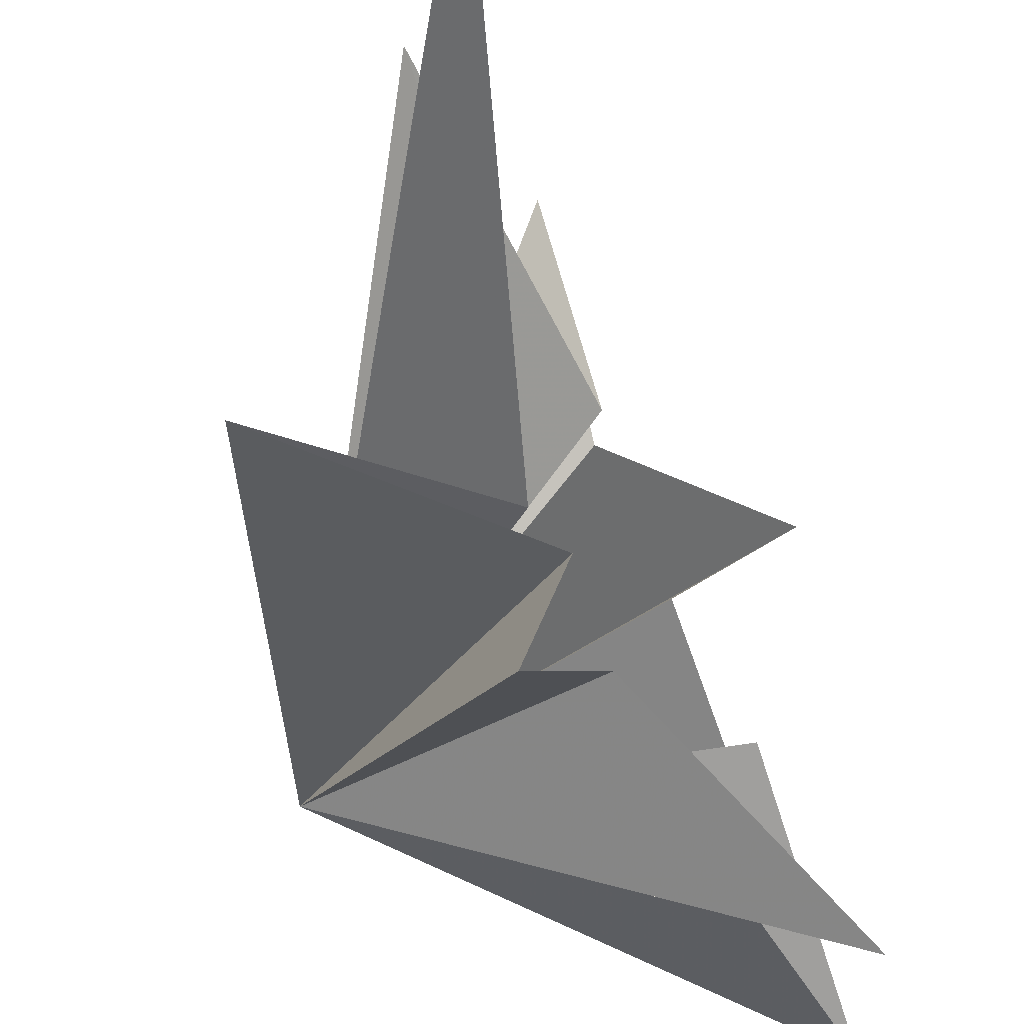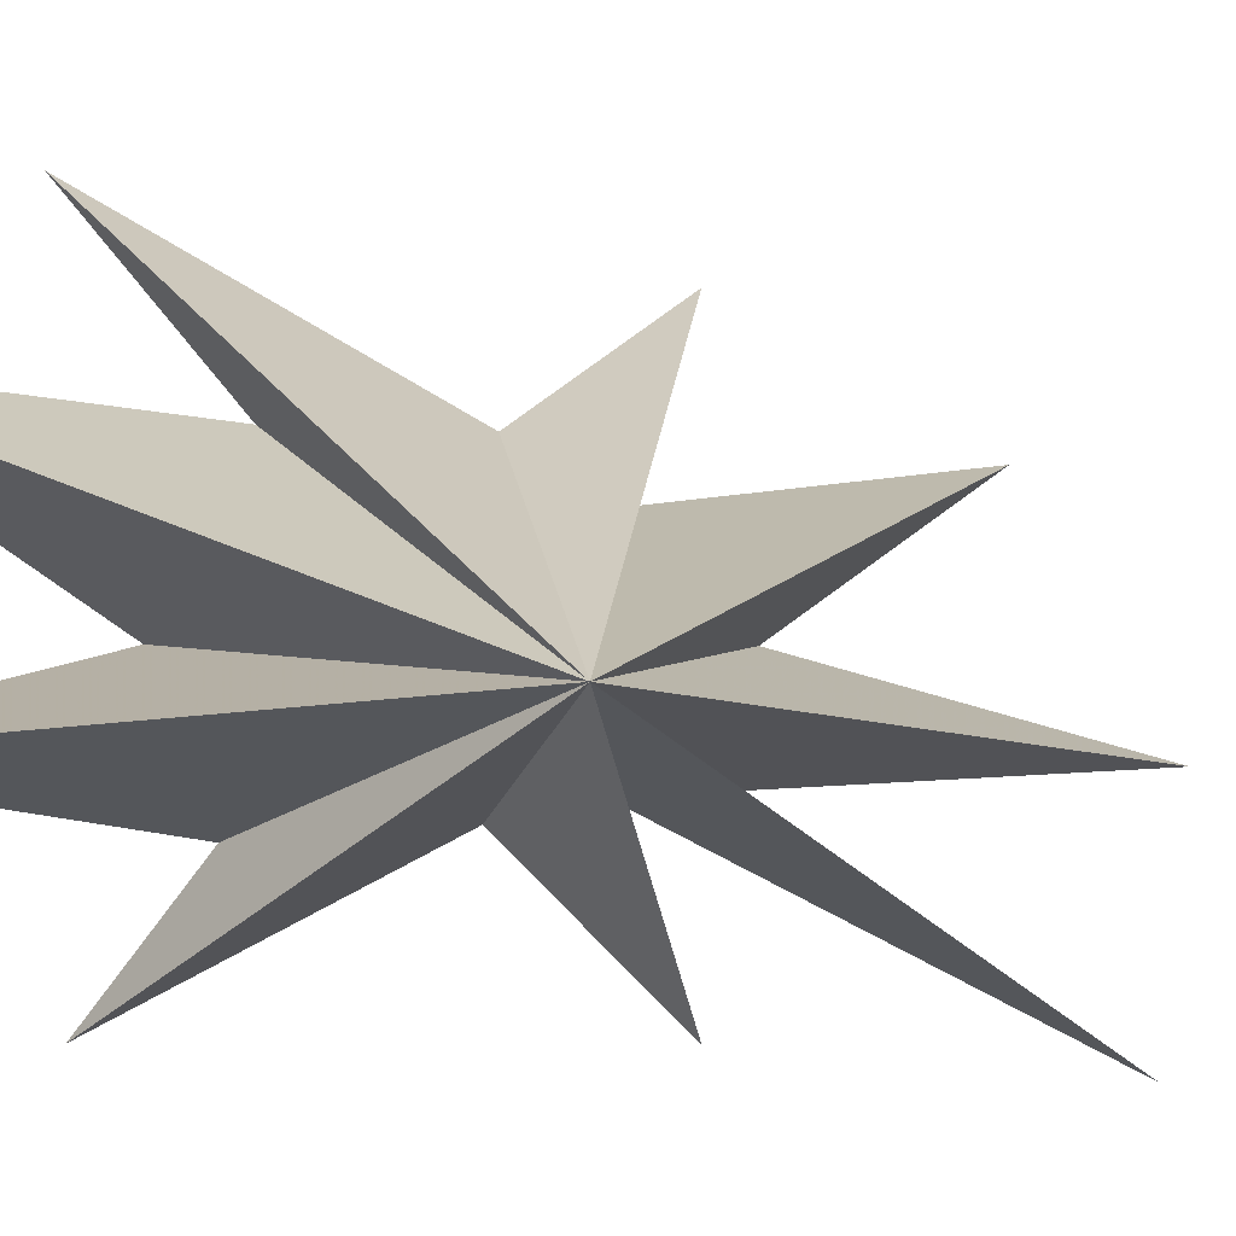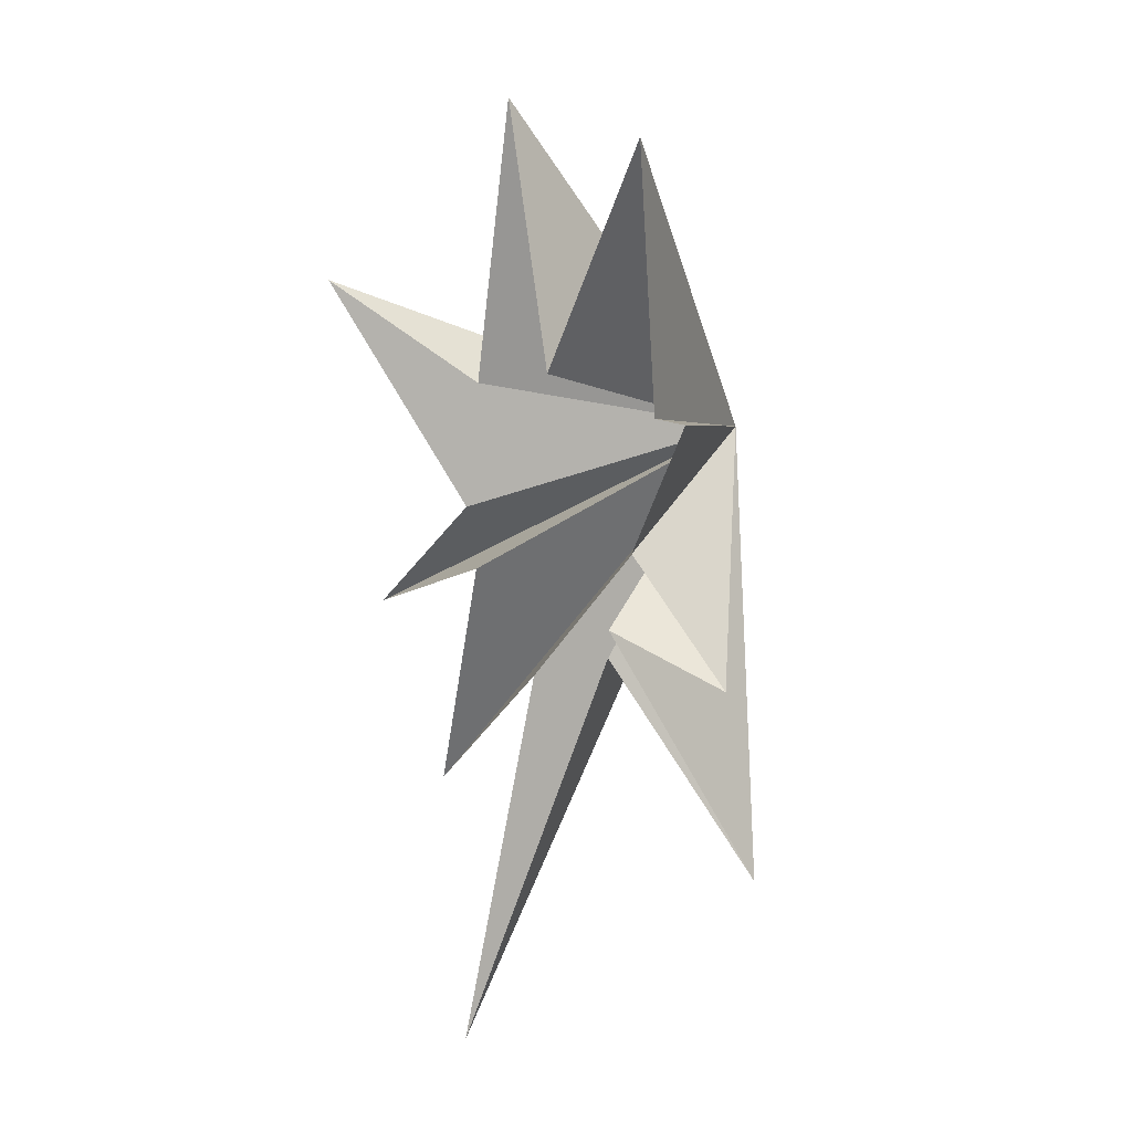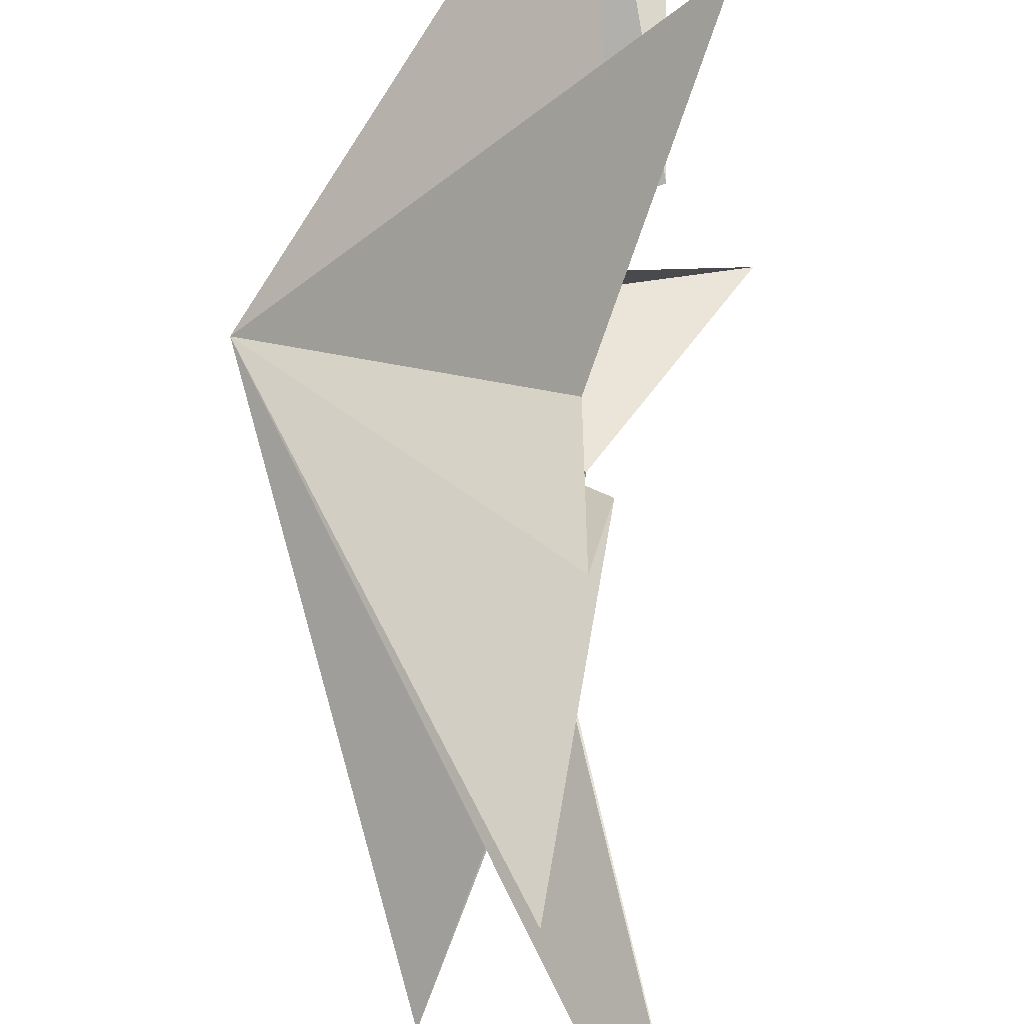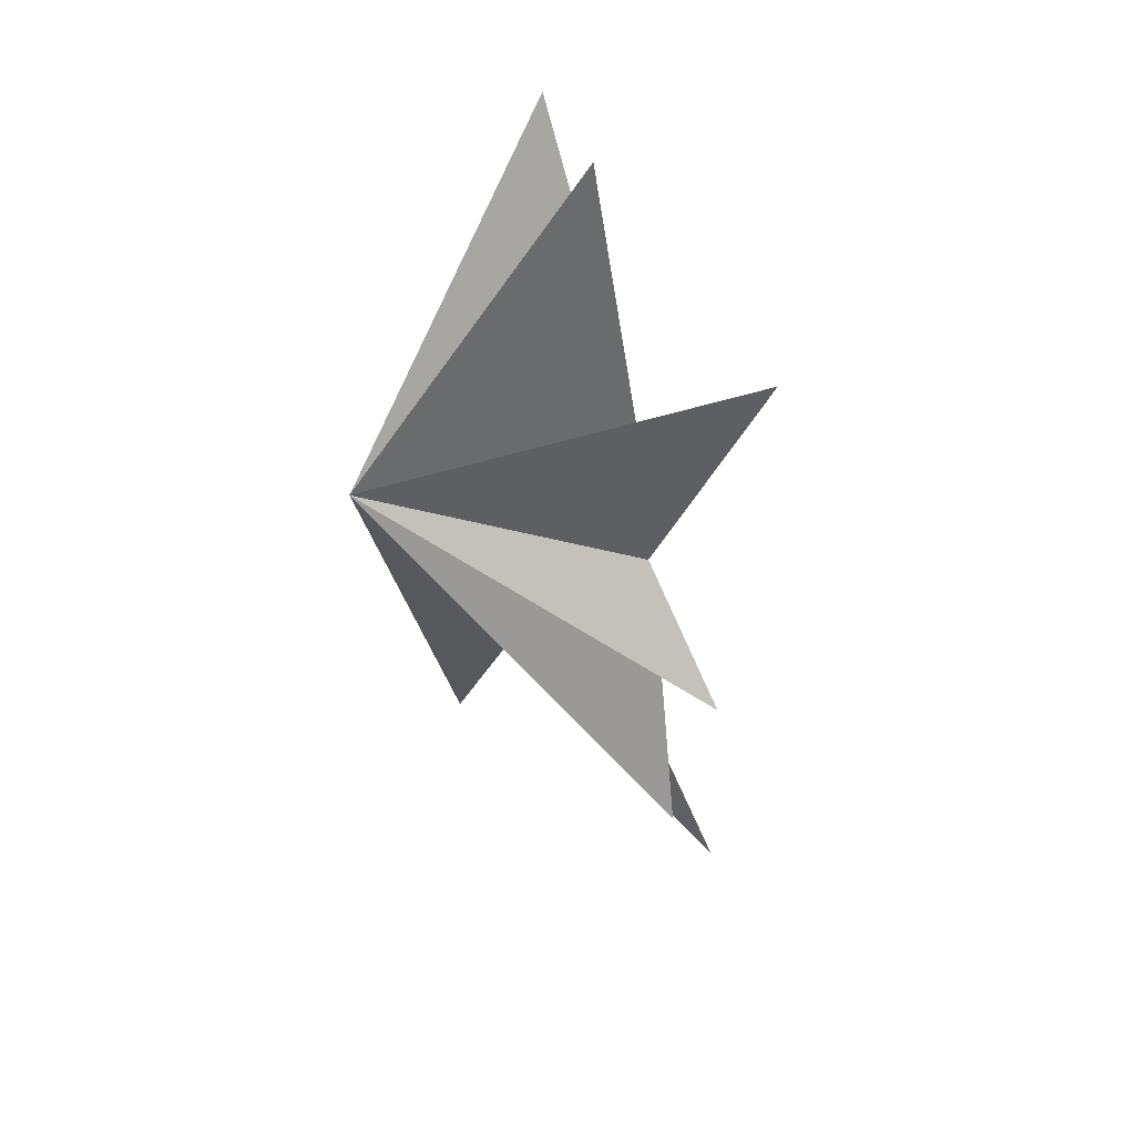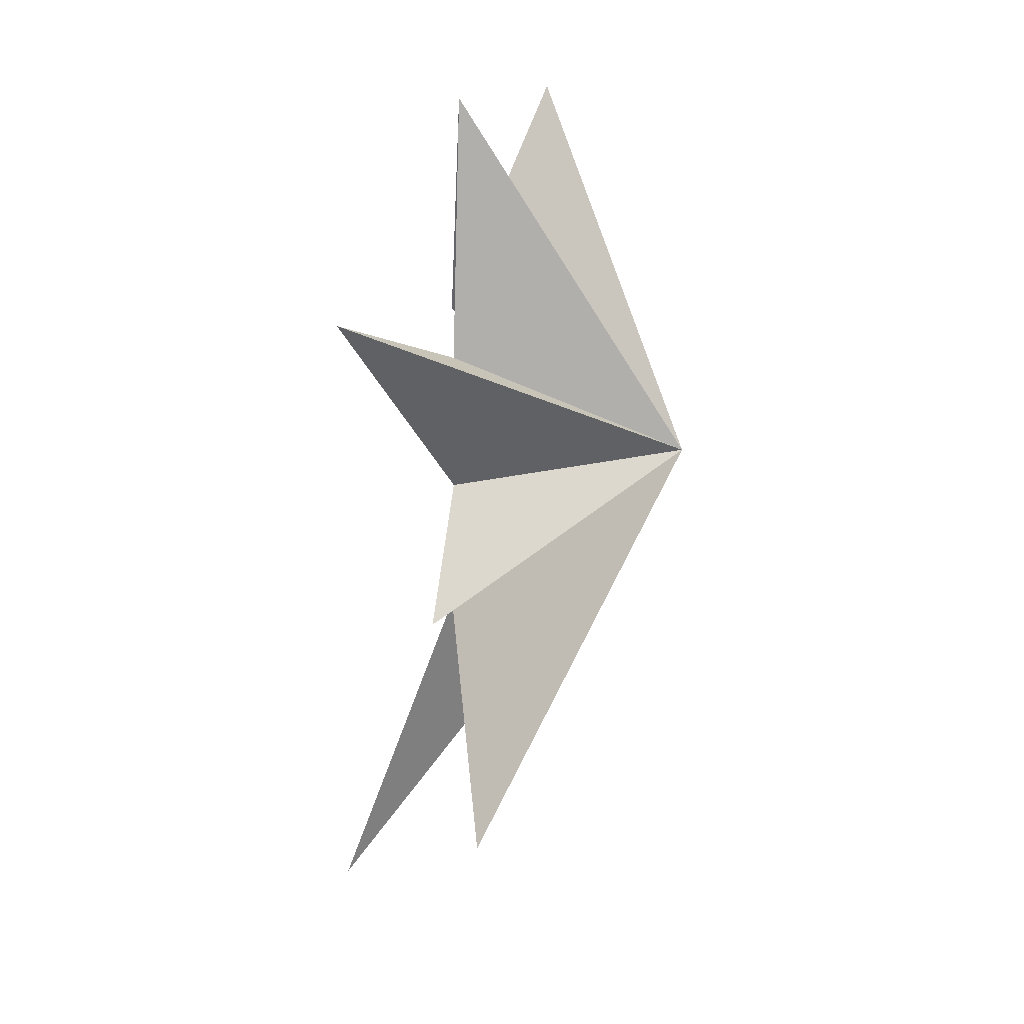
<metadata>
{"format":"obj","ext":"obj","renderer":"f3d","projection":"perspective","resolution":1024,"background":"white","views":[{"elev":-48.0,"azim":-153.8,"up":"+Y"},{"elev":-11.9,"azim":65.9,"up":"+Y"},{"elev":25.9,"azim":-55.3,"up":"+Z"},{"elev":77.0,"azim":-170.9,"up":"+Y"},{"elev":31.9,"azim":150.1,"up":"+Z"},{"elev":16.5,"azim":13.1,"up":"+Z"}]}
</metadata>
<code>
v 0.09757 0.1285 -5.363
v -3.327 -0.237 -13.59
v 0.3282 -1.792 -4.406
v 1.624 -5.147 -9.949
v 0.08775 -1.963 -3.533
v 0.4807 -4.828 -4.394
v 0.3782 -2.361 -1.628
v -1.677 -4.905 2.715
v 0.5185 -2.802 1.648
v 0.5676 -2.29 7.673
v -0.1408 -0.4538 2.376
v 1.755 1.888 7.689
v 0.6904 2.061 1.356
v -0.6447 5.225 3.566
v 0.5224 2.341 -1.742
v -0.1234 1.594 -2.888
v -0.05485 2.807 -8.995
v 0.0325 4.597 -4.642
v 5.898 -1.73 -0.5683
f 19 10 9
f 11 10 19
f 19 12 11
f 19 9 8
f 19 8 7
f 6 19 7
f 5 19 6
f 19 14 13
f 14 19 15
f 19 13 12
f 19 5 4
f 19 4 3
f 19 3 2
f 19 2 1
f 19 1 17
f 19 17 16
f 19 16 18
f 19 18 15

</code>
